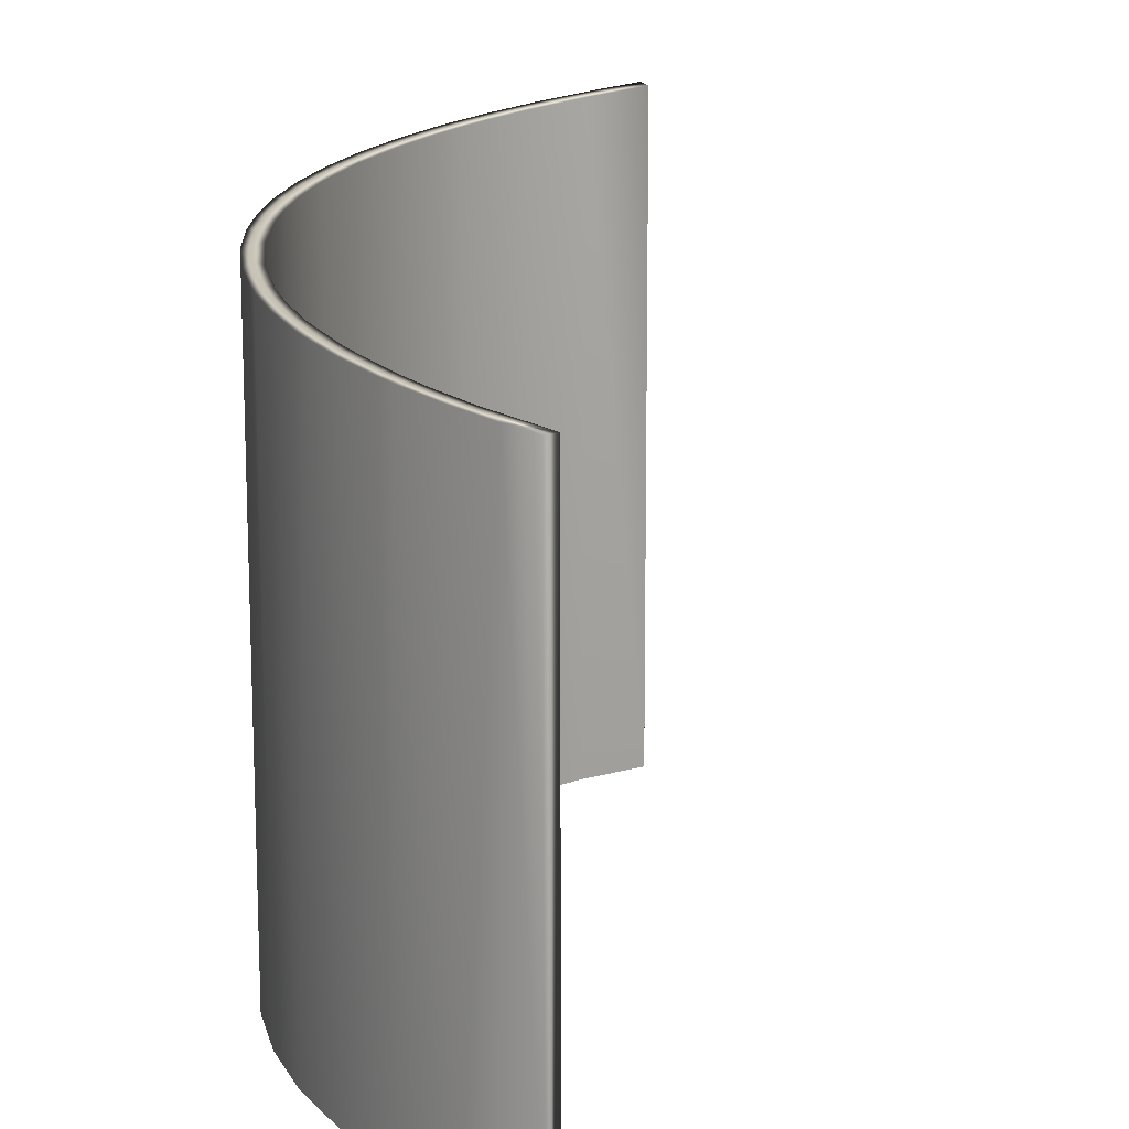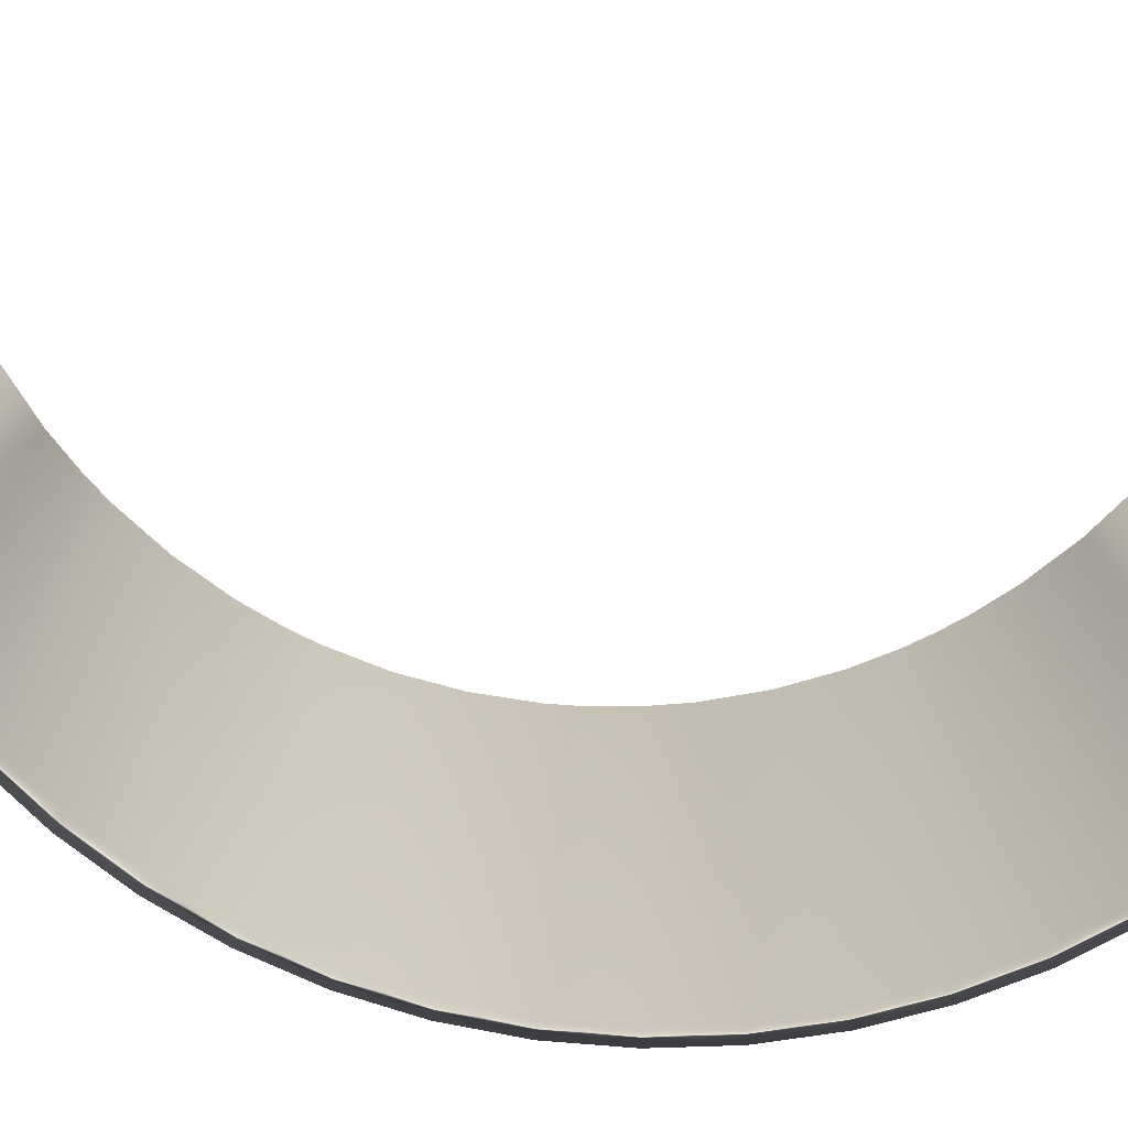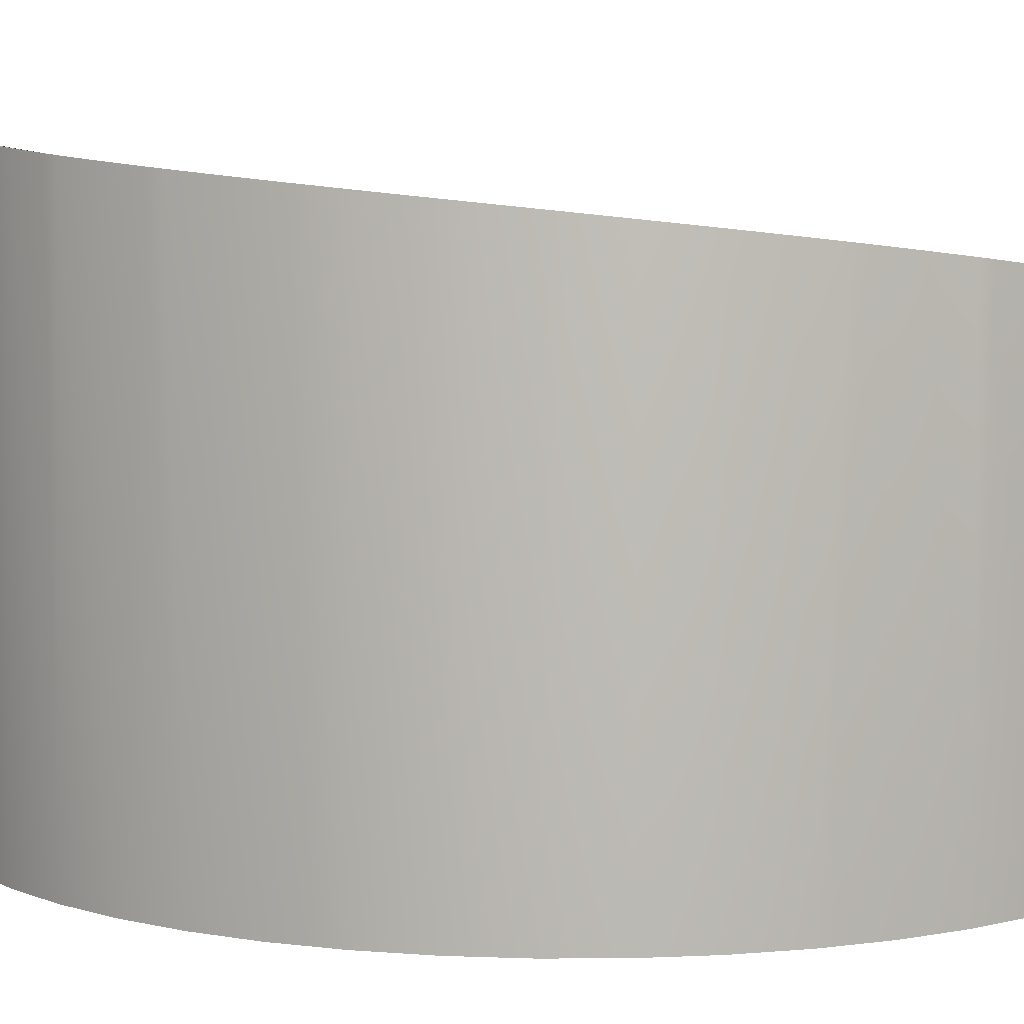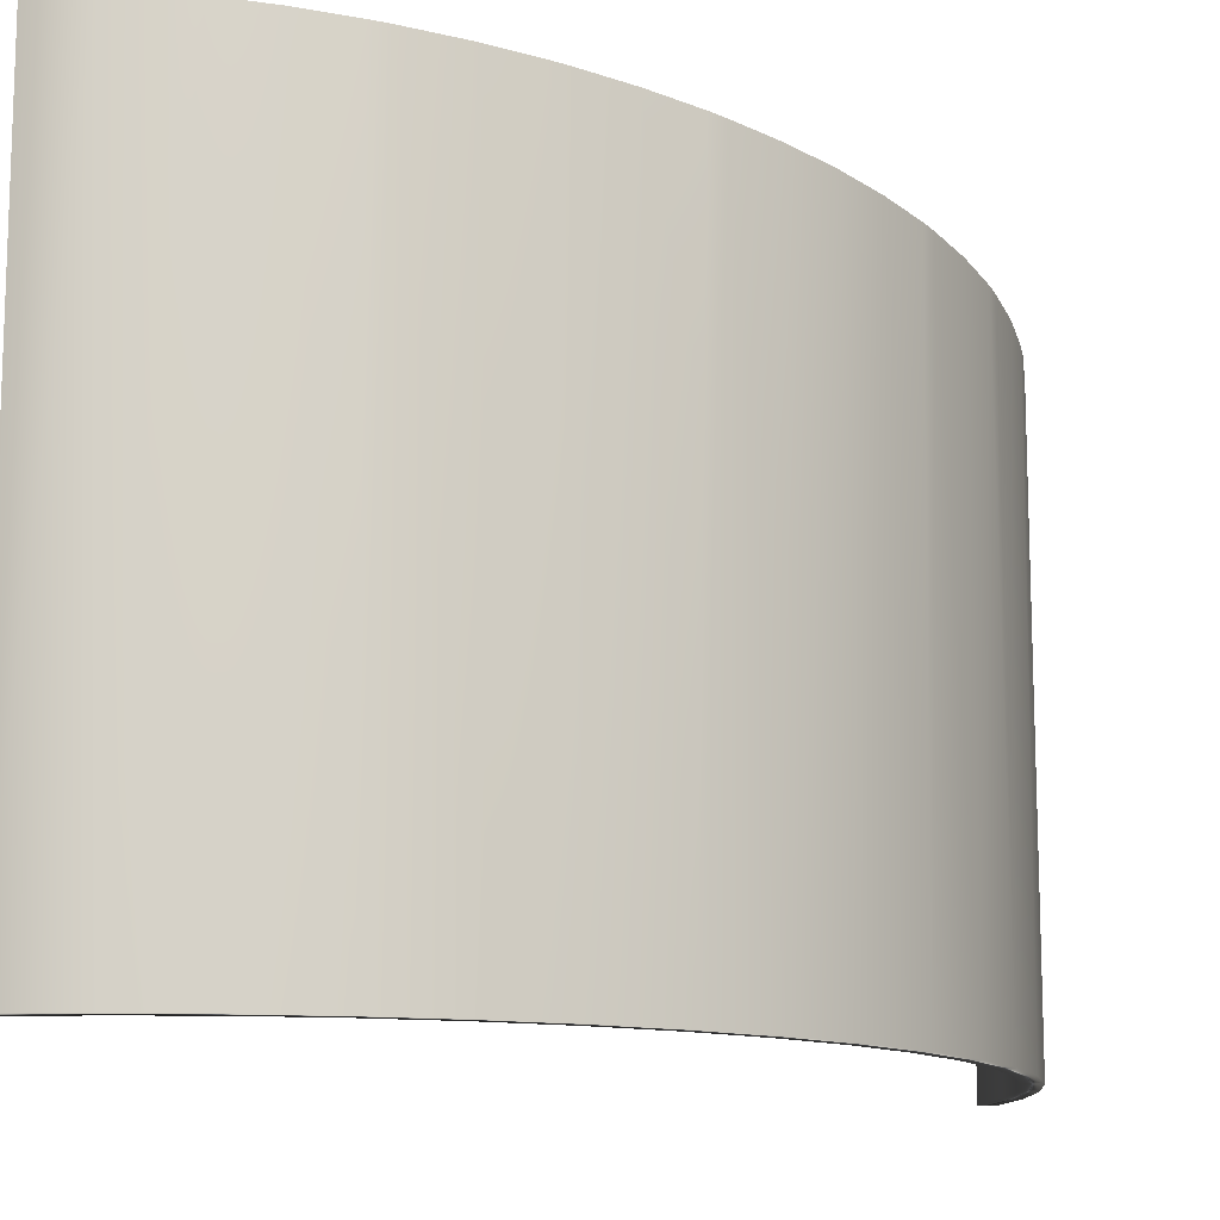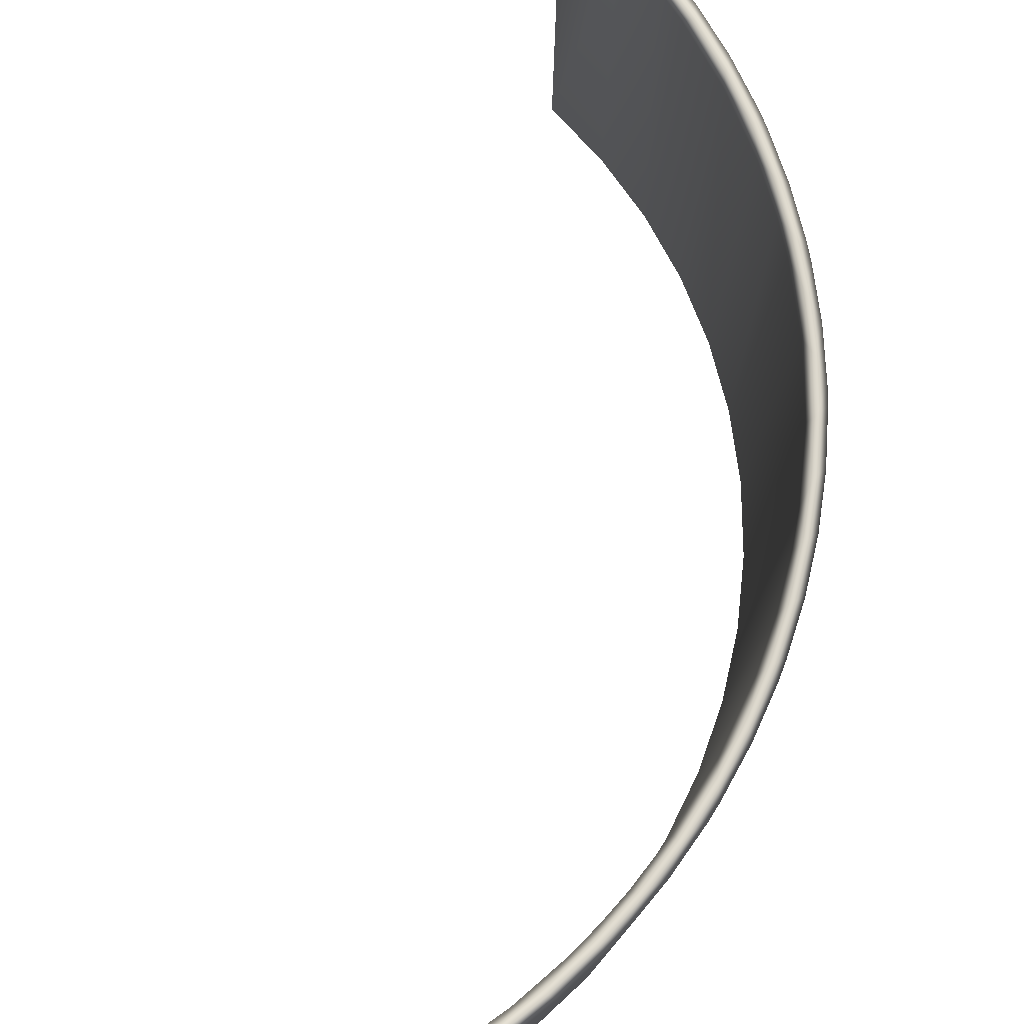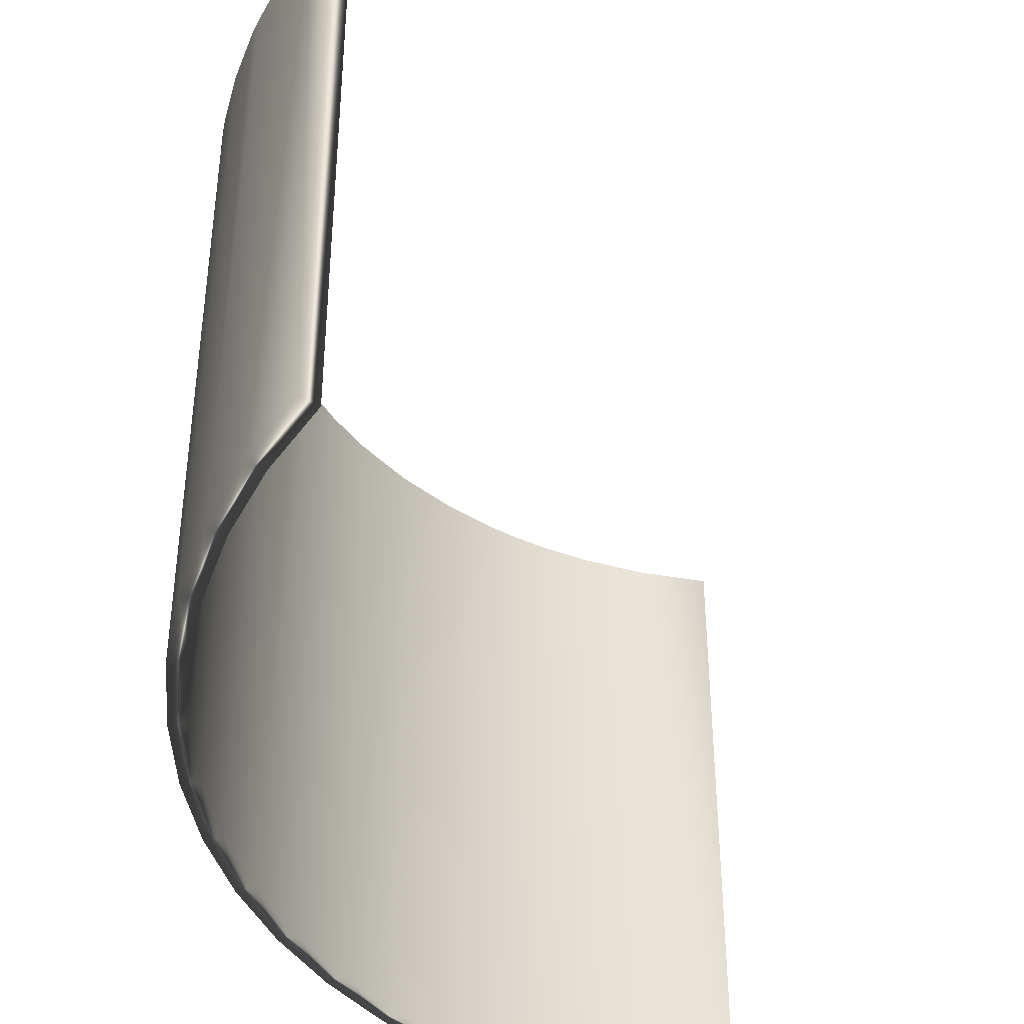
<metadata>
{"format":"obj","ext":"obj","renderer":"f3d","projection":"perspective","resolution":1024,"background":"white","views":[{"elev":14.0,"azim":155.0,"up":"+Y"},{"elev":-70.6,"azim":-128.1,"up":"+Y"},{"elev":5.9,"azim":70.1,"up":"+Y"},{"elev":-12.6,"azim":12.9,"up":"+Y"},{"elev":78.6,"azim":-20.5,"up":"+Y"},{"elev":-42.1,"azim":169.8,"up":"+Y"}]}
</metadata>
<code>
v 16.82 4.782 181.8
v 16.82 -25.75 181.8
v 15.92 4.741 182.2
v 15.92 -25.75 182.2
v 17.52 -25.75 186.1
v 18.46 -25.75 185.7
v 18.63 -25.75 190.1
v 19.61 -25.75 189.9
v 19.25 -25.75 194.2
v 20.25 -25.75 194.2
v 19.36 -25.75 198.4
v 20.36 -25.75 198.5
v 19.96 -25.75 202.7
v 18.98 -25.75 202.6
v 19.04 -25.75 207
v 18.09 -25.75 206.7
v 17.62 -25.75 211
v 16.71 -25.75 210.6
v 15.72 -25.75 214.9
v 14.87 -25.75 214.4
v 13.37 -25.75 218.5
v 12.59 -25.75 217.9
v 10.59 -25.75 221.8
v 9.906 -25.75 221.1
v 7.445 -25.75 224.7
v 6.853 -25.75 223.9
v 3.963 -25.75 227.3
v 3.478 -25.75 226.4
v 0.201 -25.75 229.4
v -0.1699 -25.75 228.4
v -3.787 -25.75 231
v -4.038 -25.75 230
v -7.942 -25.75 232.1
v -8.068 -25.75 231.1
v -12.2 -25.75 232.7
v -12.2 -25.75 231.7
v 17.44 5.152 185.8
v 17.73 5.12 185.2
v 17.63 4.984 183.6
v 18.62 5.421 187.9
v 18.29 5.46 188.7
v 19.28 5.722 190.8
v 18.73 5.666 190.6
v 19.7 6.024 193.7
v 19.27 6.077 194.5
v 19.88 6.325 196.6
v 19.36 6.488 198.4
v 19.82 6.624 199.5
v 19.14 6.796 201.4
v 19.52 6.923 202.3
v 18.86 7.001 203.3
v 18.98 7.222 205.2
v 17.95 7.413 207.1
v 18.22 7.521 208
v 16.62 7.824 210.8
v 17.22 7.82 210.7
v 16.01 8.119 213.3
v 16.65 8.112 213.1
v 15.22 8.415 215.7
v 14.59 8.418 215.8
v 13.59 8.718 218.2
v 12.96 8.717 218.2
v 11.75 9.02 220.5
v 11.14 9.016 220.4
v 11.1 9.121 221.2
v 9.143 9.315 222.5
v 9.019 9.424 223.3
v 6.981 9.614 224.5
v 6.773 9.727 225.3
v 5.99 9.827 225.9
v 4.668 9.913 226.2
v 3.546 10.13 227.5
v 2.22 10.21 227.7
v 0.9733 10.43 229
v -0.3455 10.51 229.1
v 0.0899 10.53 229.4
v -2.628 10.84 230.6
v -3.012 10.81 230.2
v -5.432 11.14 231.5
v -5.762 11.11 231.1
v -6.383 11.24 231.8
v -8.955 11.45 231.8
v -9.272 11.54 232.4
v -12.2 11.85 232.7
v -12.2 11.73 231.7
v -8.309 11.32 231.2
v -4.504 10.91 230.2
v -1.739 10.6 229.1
v 0.05125 10.39 228.3
v 1.792 10.19 227.4
v 4.299 9.879 225.8
v 14.87 8.235 214.4
v 13.85 8.44 216
v 12.15 8.748 218.4
v 10.24 9.057 220.7
v 7.417 9.468 223.4
v 17.85 7.809 210.5
v 18.21 7.709 209.5
v 19.11 7.406 206.7
v 19.77 7.103 203.8
v 19.94 7.002 202.9
v 20.28 6.699 199.9
v 20.38 6.397 197
v 20.36 6.296 196
v 20.13 5.993 193.1
v 19.66 5.69 190.1
v 19.45 5.59 189.2
v 18.66 5.287 186.3
f 1 2 3
f 3 2 4
f 4 2 5
f 5 2 6
f 5 6 7
f 7 6 8
f 7 8 9
f 9 8 10
f 9 10 11
f 11 10 12
f 11 12 13
f 11 13 14
f 14 13 15
f 14 15 16
f 16 15 17
f 16 17 18
f 18 17 19
f 18 19 20
f 20 19 21
f 20 21 22
f 22 21 23
f 22 23 24
f 24 23 25
f 24 25 26
f 26 25 27
f 26 27 28
f 28 27 29
f 28 29 30
f 30 29 31
f 30 31 32
f 32 31 33
f 32 33 34
f 34 33 35
f 34 35 36
f 37 38 3
f 3 38 39
f 3 39 1
f 38 37 40
f 40 37 41
f 40 41 42
f 42 41 43
f 42 43 44
f 44 43 45
f 44 45 46
f 46 45 47
f 46 47 48
f 48 47 49
f 48 49 50
f 50 49 51
f 50 51 52
f 52 51 53
f 52 53 54
f 54 53 55
f 54 55 56
f 56 55 57
f 56 57 58
f 58 57 59
f 59 57 60
f 59 60 61
f 61 60 62
f 61 62 63
f 63 62 64
f 63 64 65
f 65 64 66
f 65 66 67
f 67 66 68
f 67 68 69
f 69 68 70
f 70 68 71
f 70 71 72
f 72 71 73
f 72 73 74
f 74 73 75
f 74 75 76
f 76 75 77
f 77 75 78
f 77 78 79
f 79 78 80
f 79 80 81
f 81 80 82
f 81 82 83
f 83 82 84
f 84 82 85
f 85 82 86
f 86 82 80
f 86 80 87
f 87 80 78
f 87 78 88
f 88 78 75
f 88 75 89
f 89 75 73
f 89 73 90
f 90 73 91
f 91 73 71
f 91 71 68
f 55 92 57
f 57 92 60
f 92 93 60
f 60 93 62
f 93 94 62
f 62 94 64
f 94 95 64
f 64 95 66
f 95 96 66
f 66 96 68
f 96 91 68
f 58 97 56
f 56 97 98
f 56 98 54
f 54 98 99
f 54 99 52
f 52 99 100
f 52 100 50
f 50 100 101
f 50 101 102
f 50 102 48
f 48 102 103
f 48 103 46
f 46 103 104
f 46 104 44
f 44 104 105
f 44 105 42
f 42 105 106
f 42 106 40
f 40 106 107
f 40 107 108
f 40 108 38
f 38 108 39
f 1 39 2
f 2 39 6
f 6 39 108
f 6 108 107
f 6 107 8
f 8 107 106
f 8 106 105
f 8 105 10
f 10 105 104
f 10 104 12
f 12 104 103
f 12 103 102
f 12 102 13
f 13 102 101
f 13 101 100
f 13 100 15
f 15 100 99
f 15 99 98
f 15 98 17
f 17 98 97
f 17 97 58
f 17 58 19
f 19 58 59
f 19 59 21
f 21 59 61
f 21 61 63
f 21 63 23
f 23 63 65
f 23 65 67
f 23 67 25
f 25 67 69
f 25 69 70
f 25 70 27
f 27 70 72
f 27 72 74
f 27 74 29
f 29 74 76
f 29 76 77
f 29 77 31
f 31 77 79
f 31 79 33
f 33 79 81
f 33 81 83
f 84 35 83
f 83 35 33
f 85 86 36
f 36 86 34
f 34 86 87
f 34 87 32
f 32 87 88
f 32 88 30
f 30 88 89
f 30 89 90
f 30 90 28
f 28 90 91
f 28 91 26
f 26 91 96
f 26 96 24
f 24 96 95
f 24 95 94
f 24 94 22
f 22 94 93
f 22 93 20
f 20 93 92
f 20 92 55
f 20 55 18
f 18 55 53
f 18 53 16
f 16 53 51
f 16 51 14
f 14 51 49
f 14 49 11
f 11 49 47
f 11 47 45
f 11 45 9
f 9 45 43
f 9 43 7
f 7 43 41
f 7 41 5
f 5 41 37
f 5 37 4
f 4 37 3
f 84 85 35
f 35 85 36

</code>
